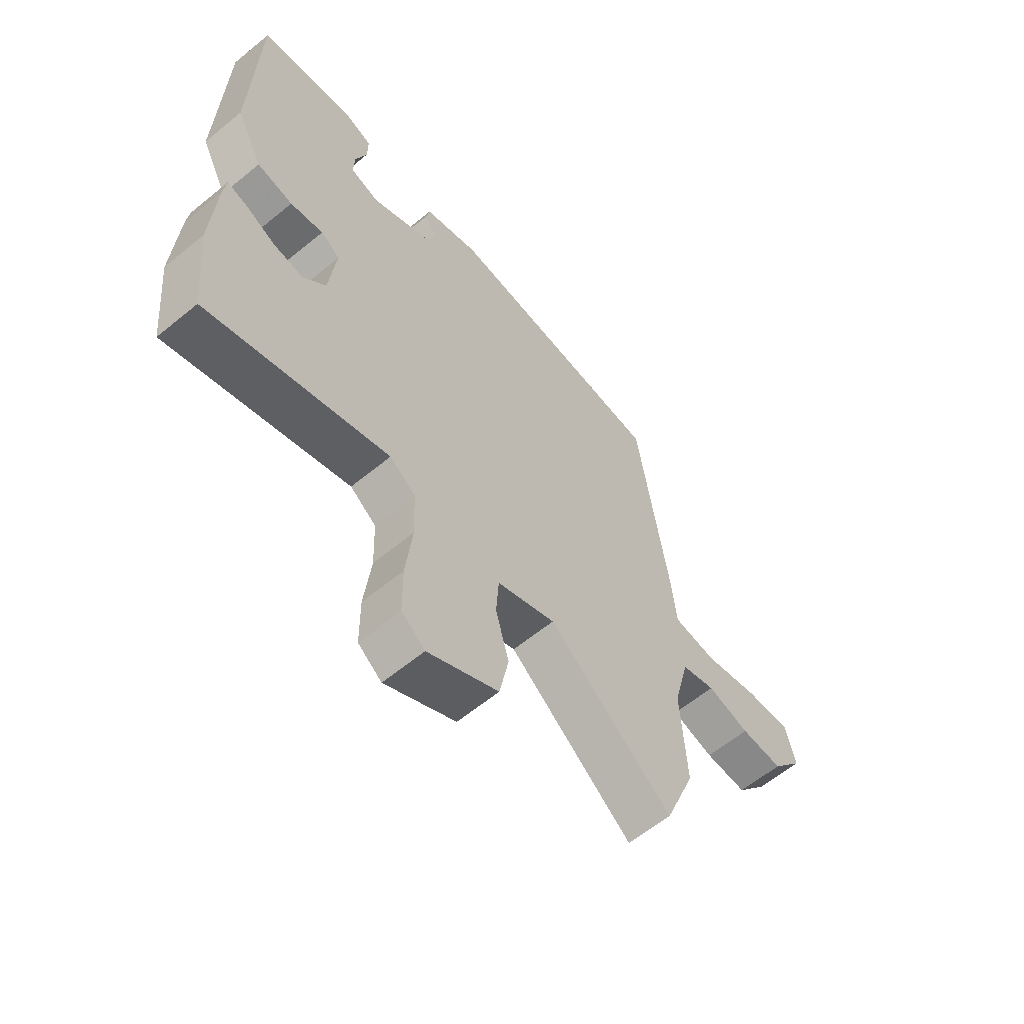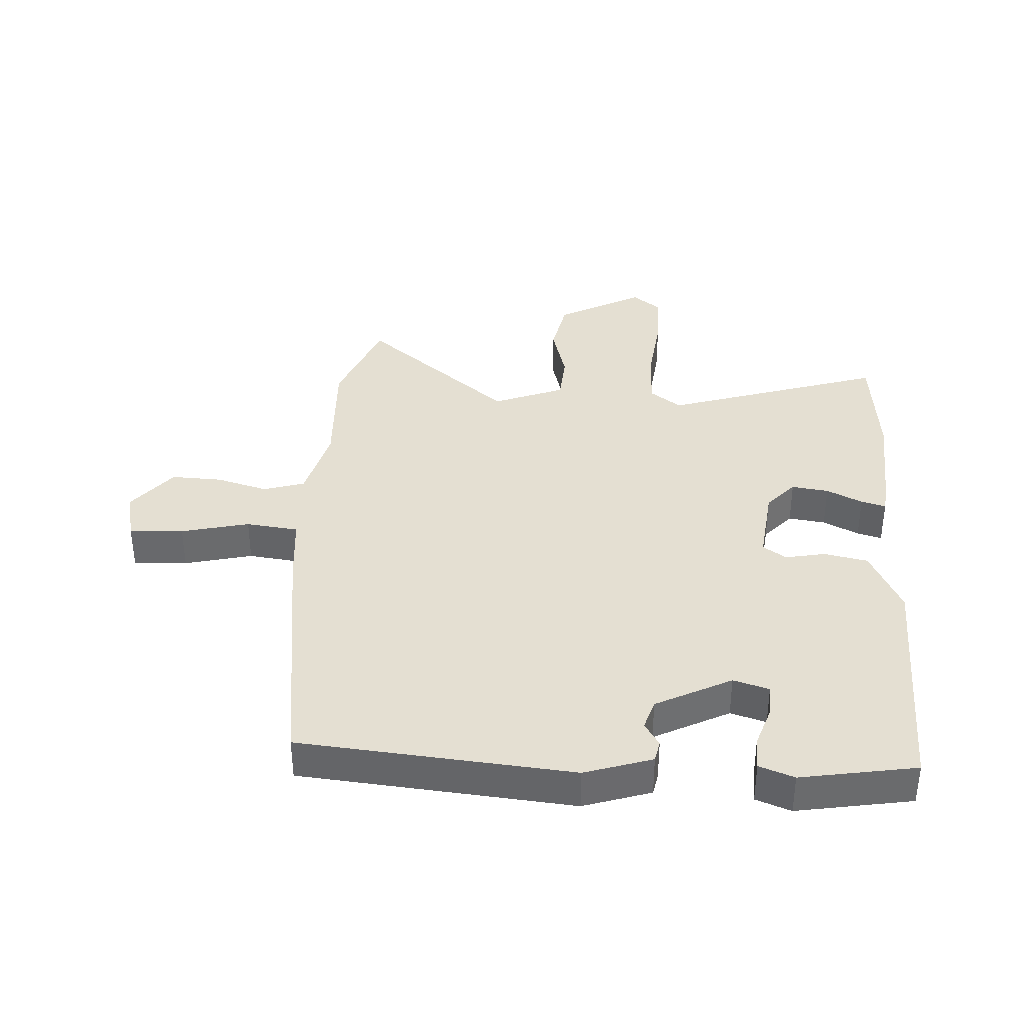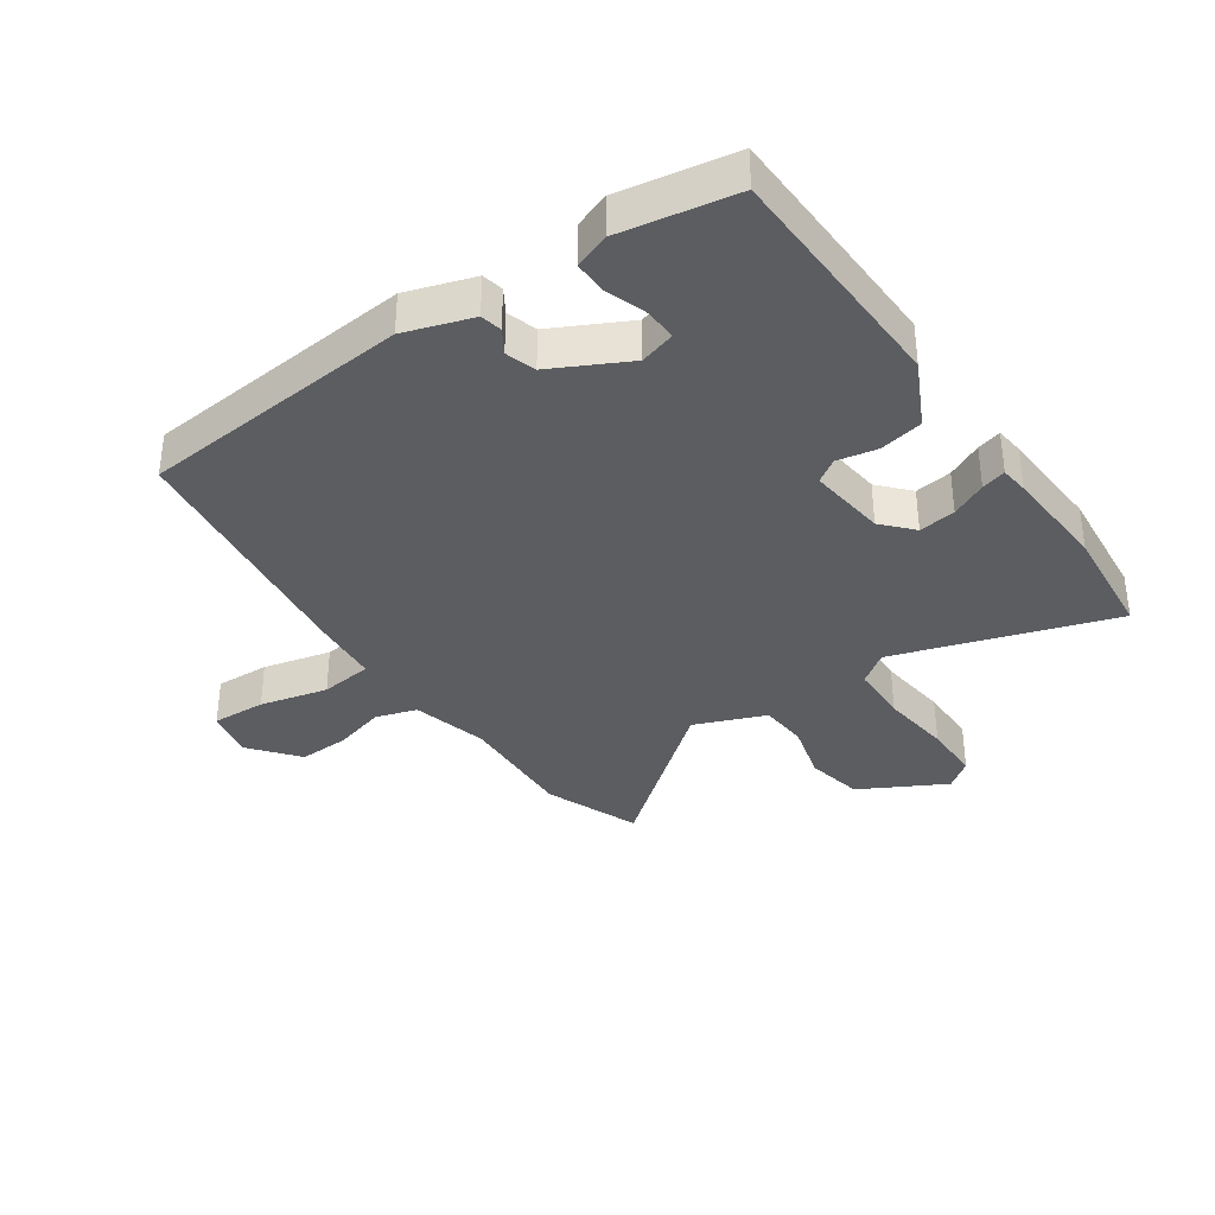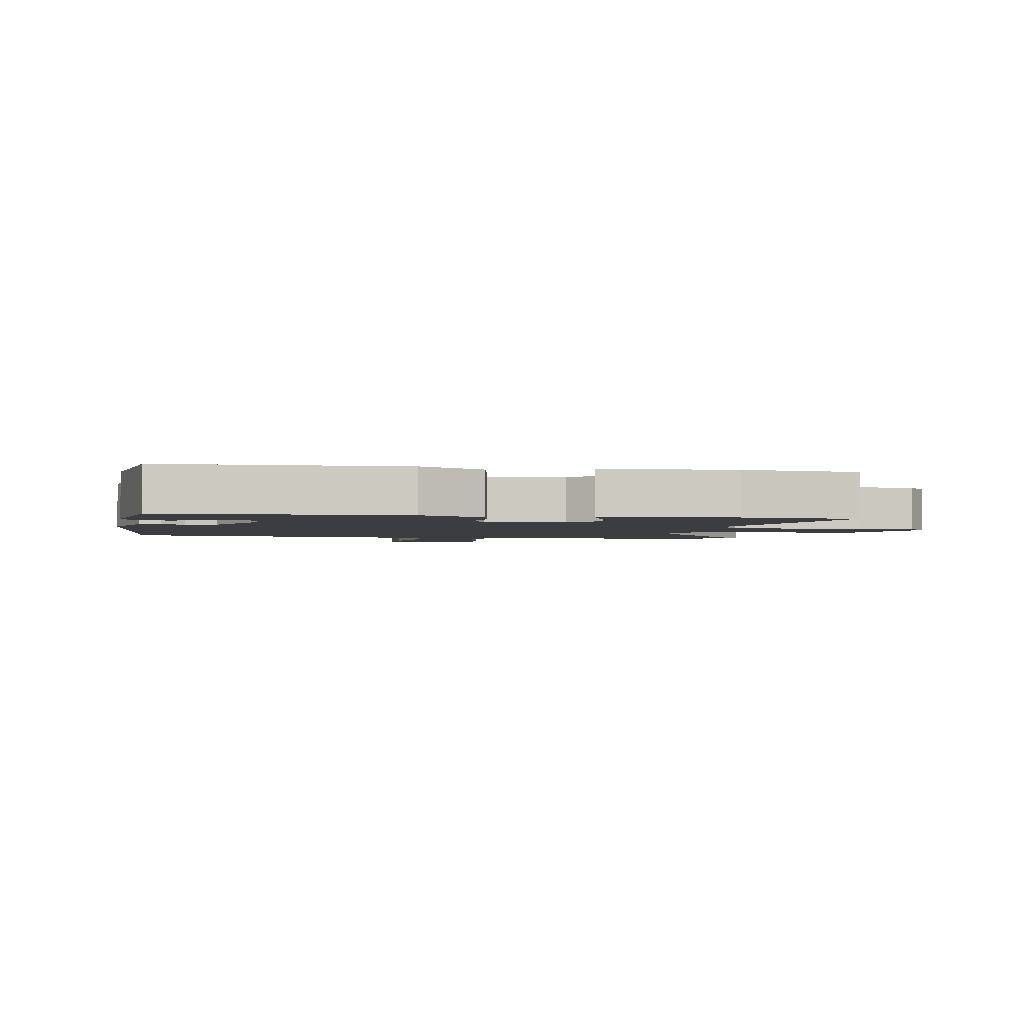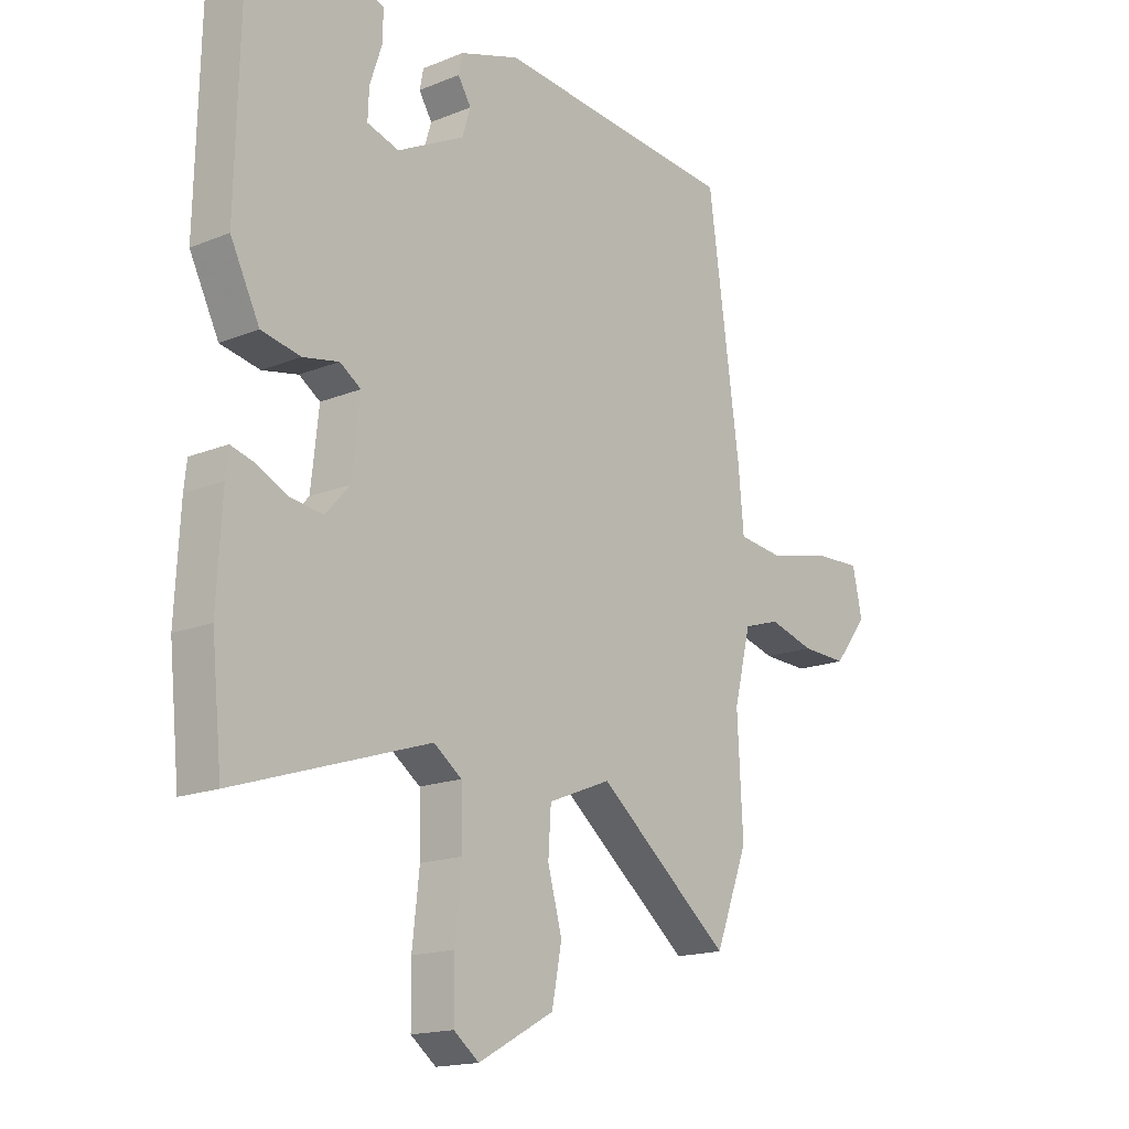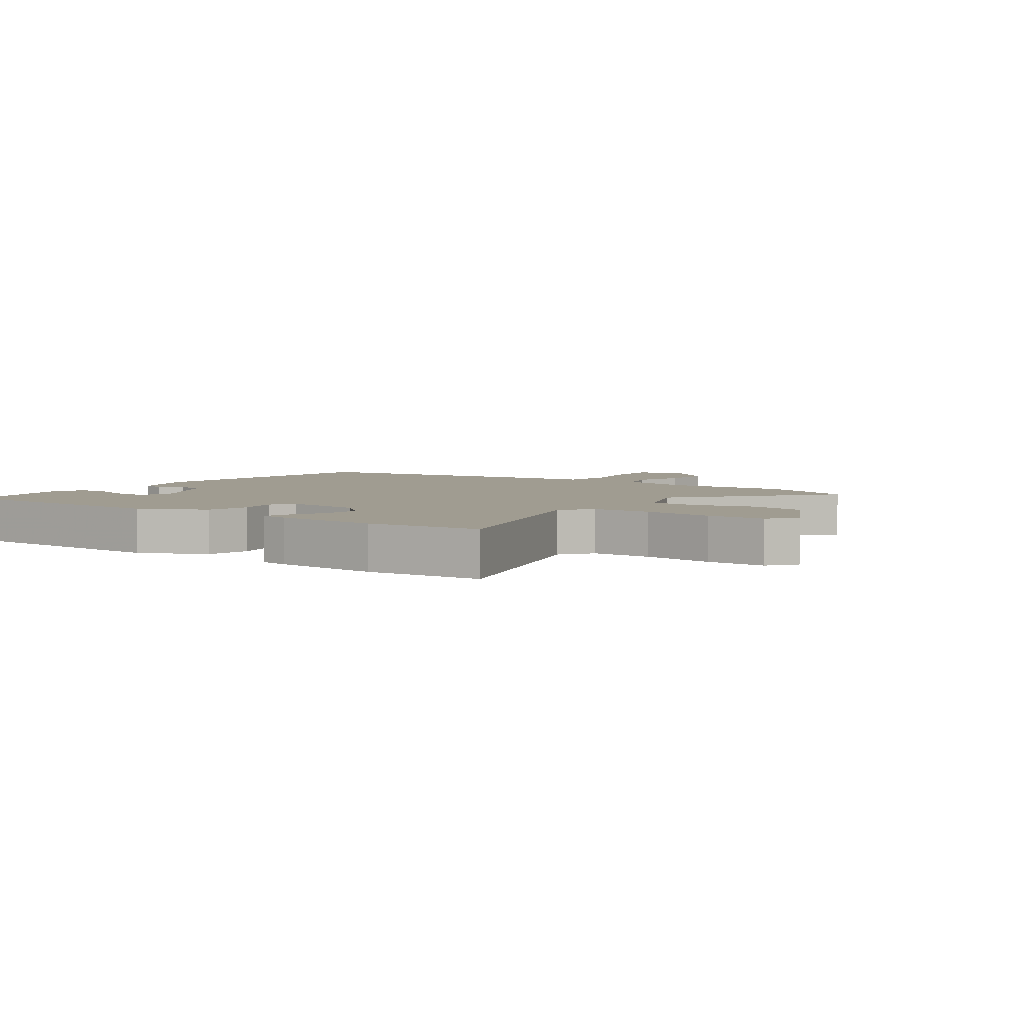
<metadata>
{"format":"obj","ext":"obj","renderer":"f3d","projection":"perspective","resolution":1024,"background":"white","views":[{"elev":-61.5,"azim":129.9,"up":"+Z"},{"elev":37.2,"azim":3.6,"up":"+Y"},{"elev":-35.7,"azim":34.9,"up":"+Y"},{"elev":-2.5,"azim":80.3,"up":"+Y"},{"elev":-16.6,"azim":129.6,"up":"+Z"},{"elev":4.4,"azim":126.1,"up":"+Y"}]}
</metadata>
<code>
v -0.442 0.07 -0.65
v -0.502 0.07 -0.495
v -0.492 0.07 -0.299
v -0.523 0.07 -0.175
v -0.59 0.07 -0.154
v -0.673 0.07 -0.177
v -0.756 0.07 -0.18
v -0.818 0.07 -0.102
v -0.8 0.07 -0.021
v -0.712 0.07 -0.025
v -0.602 0.07 -0.052
v -0.517 0.07 -0.042
v -0.507 0.07 0.067
v -0.449 0.07 0.482
v -0.007 0.07 0.52
v 0.102 0.07 0.484
v 0.109 0.07 0.449
v 0.085 0.07 0.411
v 0.1 0.07 0.362
v 0.222 0.07 0.299
v 0.28 0.07 0.316
v 0.278 0.07 0.369
v 0.256 0.07 0.435
v 0.255 0.07 0.489
v 0.312 0.07 0.51
v 0.499 0.07 0.477
v 0.508 0.07 0.089
v 0.455 0.07 -0.017
v 0.384 0.07 -0.031
v 0.319 0.07 -0.018
v 0.281 0.07 -0.043
v 0.295 0.07 -0.17
v 0.339 0.07 -0.219
v 0.399 0.07 -0.211
v 0.457 0.07 -0.183
v 0.497 0.07 -0.172
v 0.502 0.07 -0.218
v 0.511 0.07 -0.389
v 0.492 0.07 -0.577
v 0.139 0.07 -0.462
v 0.088 0.07 -0.499
v 0.085 0.07 -0.595
v 0.098 0.07 -0.711
v 0.097 0.07 -0.807
v 0.051 0.07 -0.842
v -0.087 0.07 -0.767
v -0.105 0.07 -0.674
v -0.079 0.07 -0.579
v -0.084 0.07 -0.5
v -0.199 0.07 -0.454
v -0.442 0 -0.65
v -0.502 0 -0.495
v -0.492 0 -0.299
v -0.523 0 -0.175
v -0.59 0 -0.154
v -0.673 0 -0.177
v -0.756 0 -0.18
v -0.818 0 -0.102
v -0.8 0 -0.021
v -0.712 0 -0.025
v -0.602 0 -0.052
v -0.517 0 -0.042
v -0.507 0 0.067
v -0.449 0 0.482
v -0.007 0 0.52
v 0.102 0 0.484
v 0.109 0 0.449
v 0.085 0 0.411
v 0.1 0 0.362
v 0.222 0 0.299
v 0.28 0 0.316
v 0.278 0 0.369
v 0.256 0 0.435
v 0.255 0 0.489
v 0.312 0 0.51
v 0.499 0 0.477
v 0.508 0 0.089
v 0.455 0 -0.017
v 0.384 0 -0.031
v 0.319 0 -0.018
v 0.281 0 -0.043
v 0.295 0 -0.17
v 0.339 0 -0.219
v 0.399 0 -0.211
v 0.457 0 -0.183
v 0.497 0 -0.172
v 0.502 0 -0.218
v 0.511 0 -0.389
v 0.492 0 -0.577
v 0.139 0 -0.462
v 0.088 0 -0.499
v 0.085 0 -0.595
v 0.098 0 -0.711
v 0.097 0 -0.807
v 0.051 0 -0.842
v -0.087 0 -0.767
v -0.105 0 -0.674
v -0.079 0 -0.579
v -0.084 0 -0.5
v -0.199 0 -0.454
f 46 47 48
f 45 46 48
f 44 45 48
f 43 44 48
f 42 43 48
f 41 42 48 49
f 40 41 49 50
f 38 39 40
f 37 38 40
f 36 37 40
f 35 36 40
f 34 35 40
f 33 34 40 50
f 28 29 30
f 27 28 30
f 26 27 30
f 25 26 30
f 25 30 31
f 22 23 24 25
f 21 22 25
f 21 25 31
f 20 21 31
f 19 20 31 32
f 16 17 18
f 15 16 18
f 14 15 18
f 13 14 18
f 12 13 18
f 12 18 19
f 9 10 11
f 8 9 11
f 7 8 11
f 6 7 11
f 5 6 11
f 4 5 11 12
f 12 19 32
f 4 12 32
f 3 4 32
f 50 1 2 3
f 3 32 33 50
f 98 97 96
f 98 96 95
f 98 95 94
f 98 94 93
f 98 93 92
f 99 98 92 91
f 100 99 91 90
f 90 89 88
f 90 88 87
f 90 87 86
f 90 86 85
f 90 85 84
f 100 90 84 83
f 80 79 78
f 80 78 77
f 80 77 76
f 80 76 75
f 81 80 75
f 75 74 73 72
f 75 72 71
f 81 75 71
f 81 71 70
f 82 81 70 69
f 68 67 66
f 68 66 65
f 68 65 64
f 68 64 63
f 68 63 62
f 69 68 62
f 61 60 59
f 61 59 58
f 61 58 57
f 61 57 56
f 61 56 55
f 62 61 55 54
f 82 69 62
f 82 62 54
f 82 54 53
f 53 52 51 100
f 100 83 82 53
f 1 51 52 2
f 2 52 53 3
f 3 53 54 4
f 4 54 55 5
f 5 55 56 6
f 6 56 57 7
f 7 57 58 8
f 8 58 59 9
f 9 59 60 10
f 10 60 61 11
f 11 61 62 12
f 12 62 63 13
f 13 63 64 14
f 14 64 65 15
f 15 65 66 16
f 16 66 67 17
f 17 67 68 18
f 18 68 69 19
f 19 69 70 20
f 20 70 71 21
f 21 71 72 22
f 22 72 73 23
f 23 73 74 24
f 24 74 75 25
f 25 75 76 26
f 26 76 77 27
f 27 77 78 28
f 28 78 79 29
f 29 79 80 30
f 30 80 81 31
f 31 81 82 32
f 32 82 83 33
f 33 83 84 34
f 34 84 85 35
f 35 85 86 36
f 36 86 87 37
f 37 87 88 38
f 38 88 89 39
f 39 89 90 40
f 40 90 91 41
f 41 91 92 42
f 42 92 93 43
f 43 93 94 44
f 44 94 95 45
f 45 95 96 46
f 46 96 97 47
f 47 97 98 48
f 48 98 99 49
f 49 99 100 50
f 50 100 51 1

</code>
